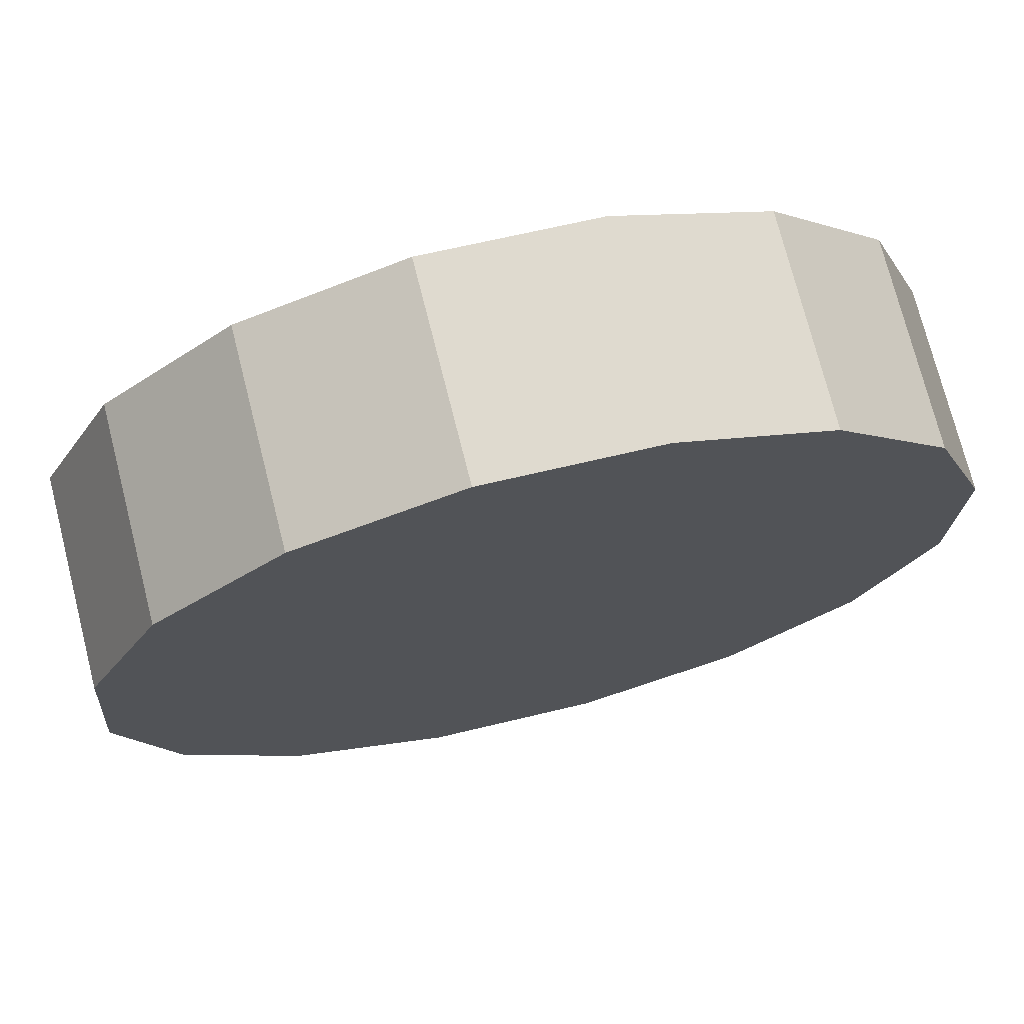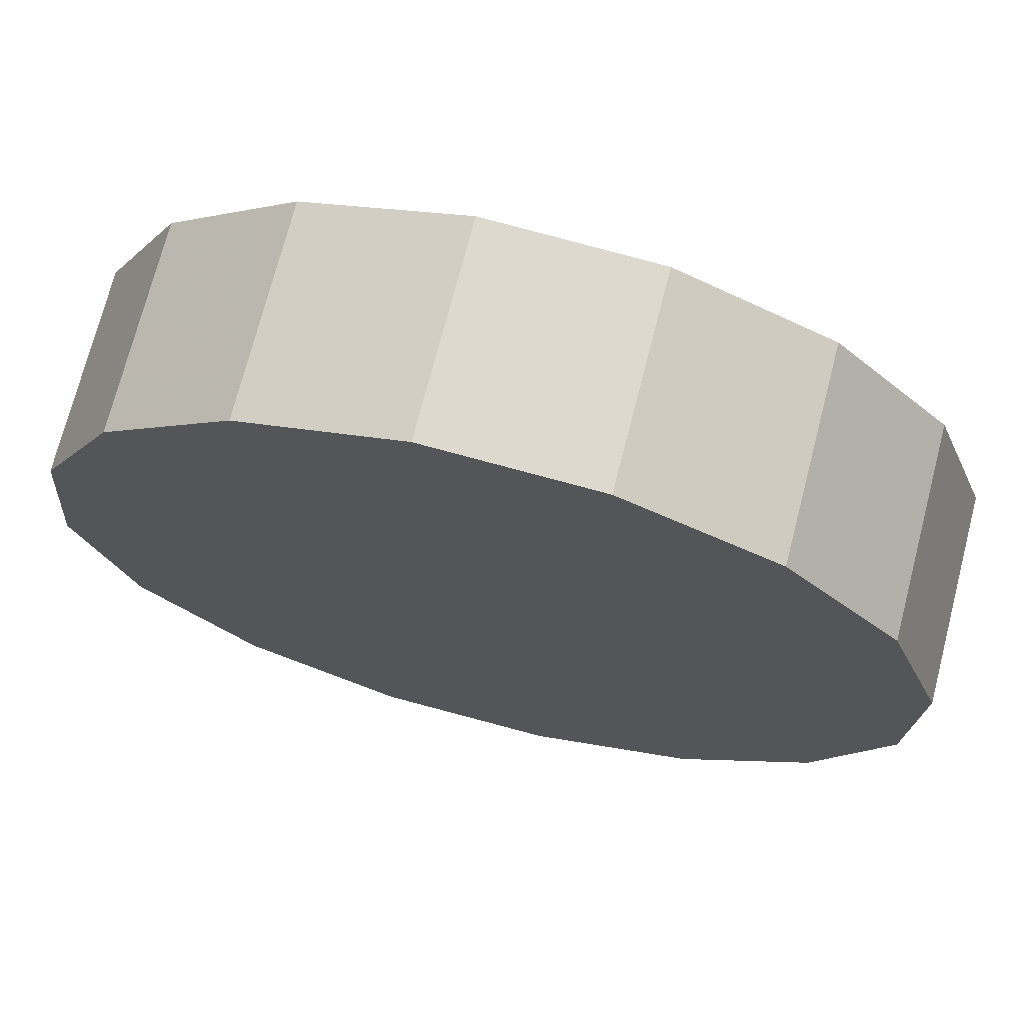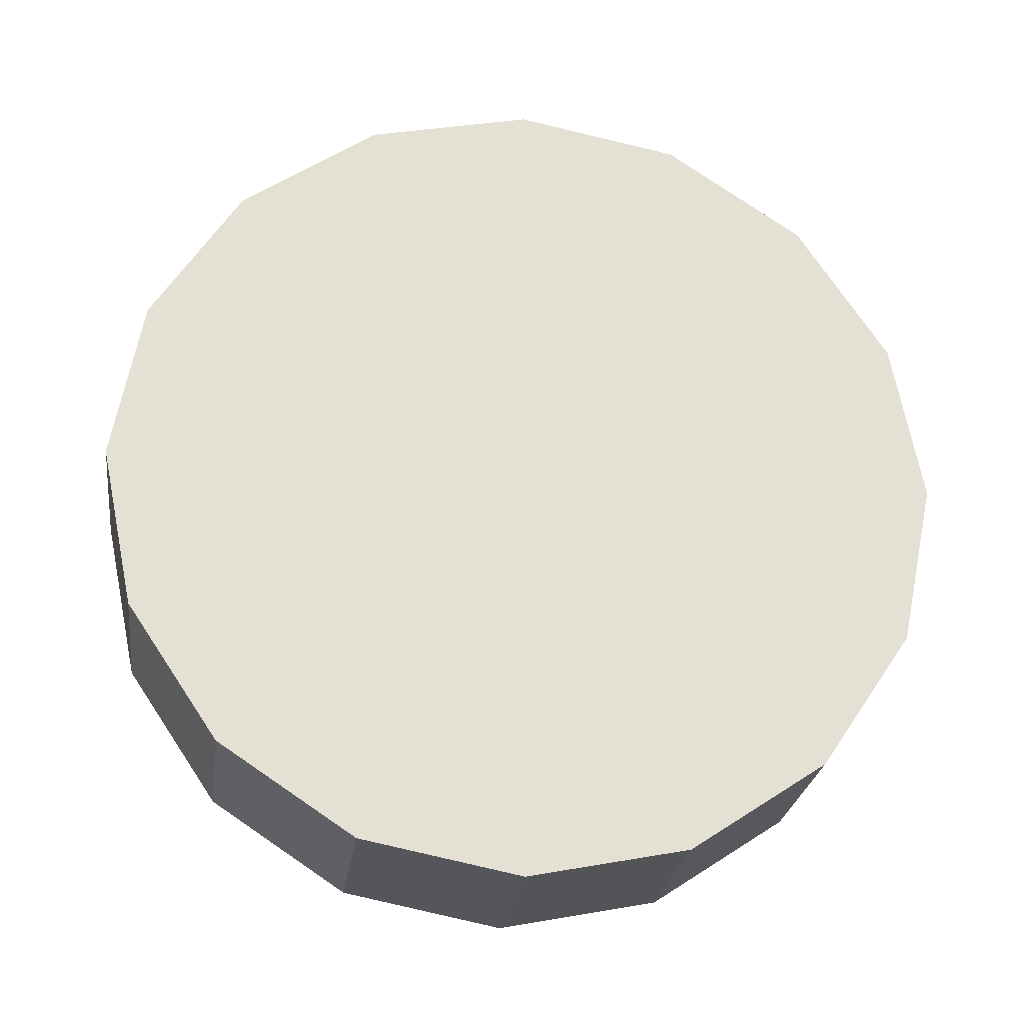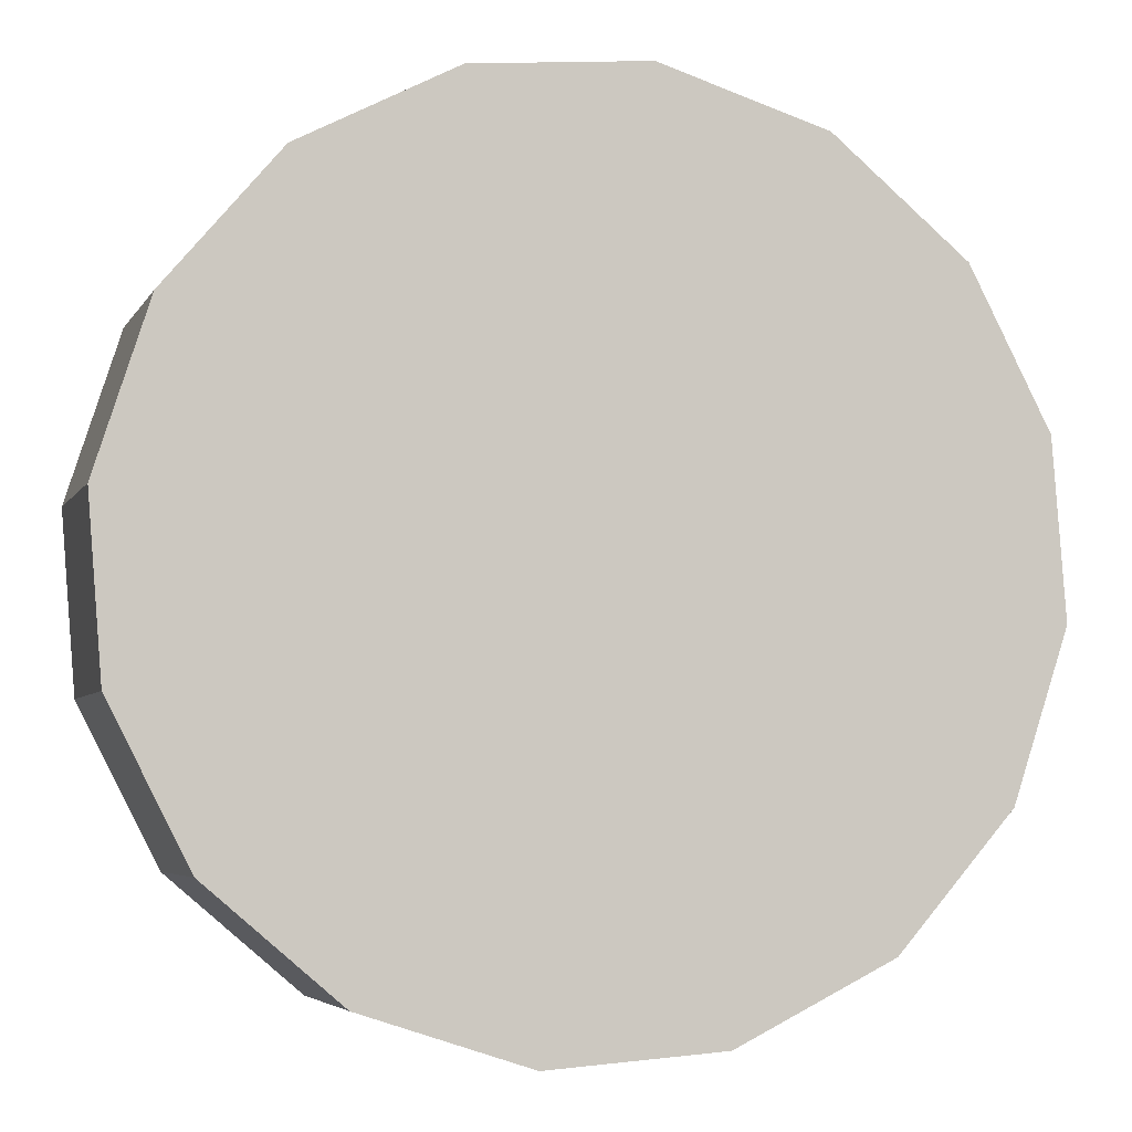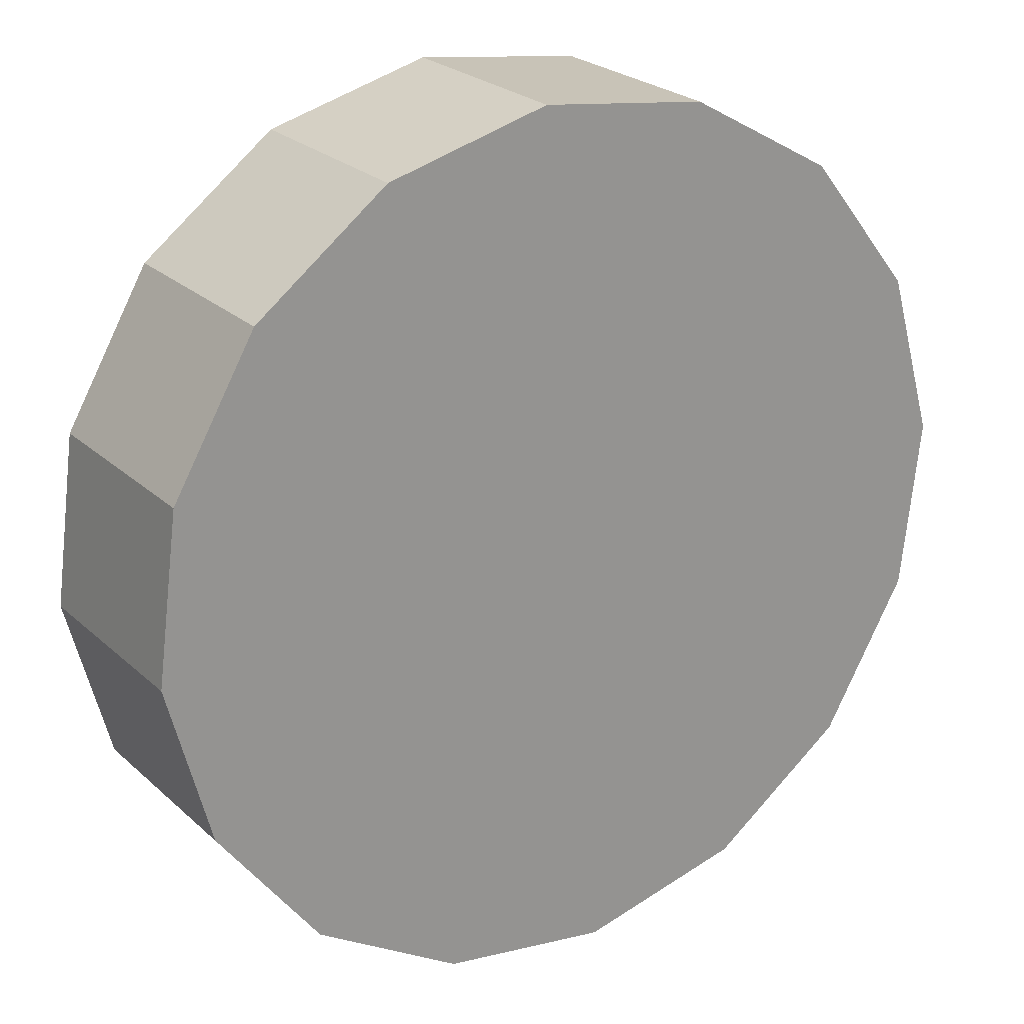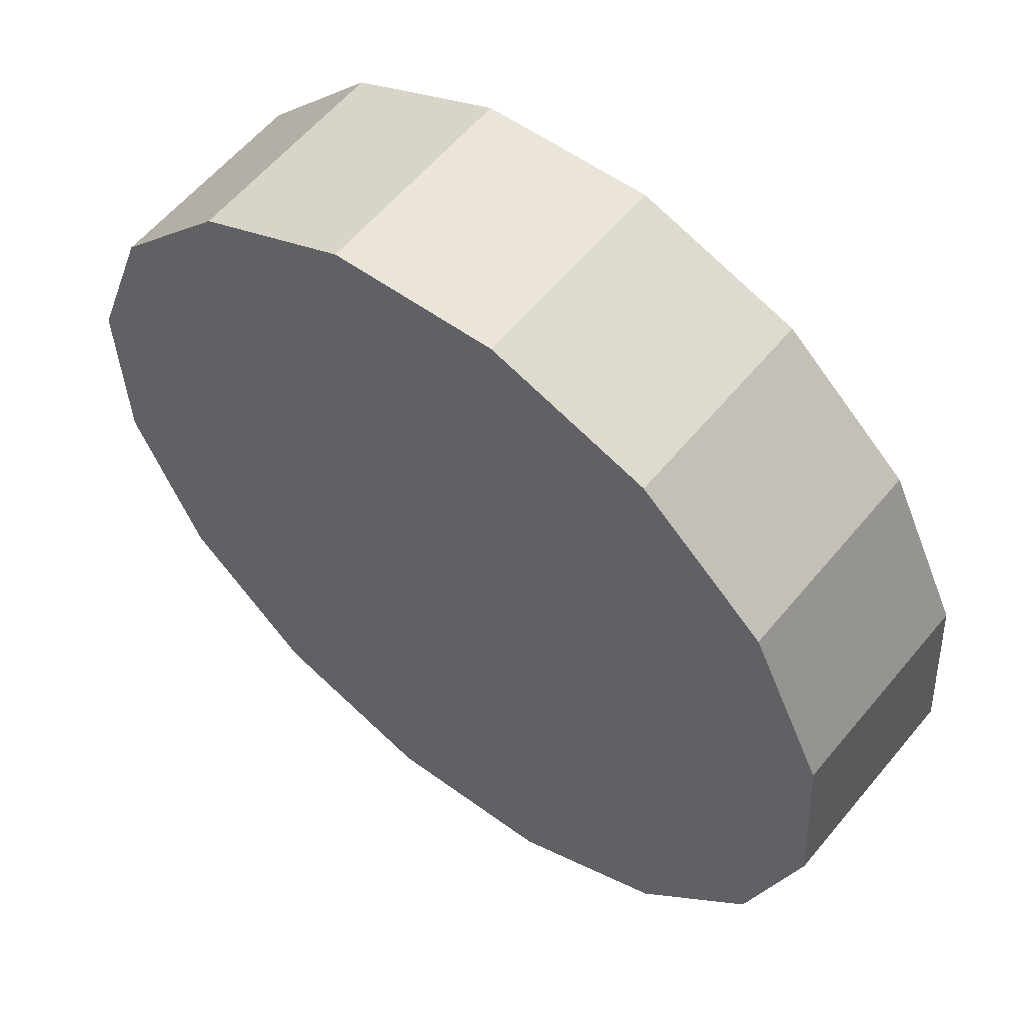
<metadata>
{"format":"obj","ext":"obj","renderer":"f3d","projection":"perspective","resolution":1024,"background":"white","views":[{"elev":25.5,"azim":69.8,"up":"+Y"},{"elev":-62.0,"azim":-110.5,"up":"+Y"},{"elev":-23.5,"azim":-142.1,"up":"+Z"},{"elev":42.7,"azim":-111.7,"up":"+Y"},{"elev":-34.6,"azim":39.3,"up":"+Y"},{"elev":-58.1,"azim":-152.1,"up":"+Y"}]}
</metadata>
<code>
v -2.129 0.09294 -3.421
v -2.112 0.1097 -3.457
v -2.106 0.1155 -3.498
v -2.112 0.1097 -3.54
v -2.129 0.09294 -3.575
v -2.154 0.06791 -3.599
v -2.184 0.03838 -3.607
v -2.213 0.008848 -3.599
v -2.238 -0.01619 -3.575
v -2.255 -0.03291 -3.54
v -2.261 -0.03879 -3.498
v -2.255 -0.03291 -3.457
v -2.238 -0.01619 -3.421
v -2.213 0.008848 -3.397
v -2.184 0.03838 -3.389
v -2.154 0.06791 -3.397
v -2.184 0.03838 -3.498
v -2.184 0.03838 -3.498
v -2.184 0.03838 -3.498
v -2.184 0.03838 -3.498
v -2.184 0.03838 -3.498
v -2.184 0.03838 -3.498
v -2.184 0.03838 -3.498
v -2.184 0.03838 -3.498
v -2.184 0.03838 -3.498
v -2.184 0.03838 -3.498
v -2.184 0.03838 -3.498
v -2.184 0.03838 -3.498
v -2.184 0.03838 -3.498
v -2.184 0.03838 -3.498
v -2.184 0.03838 -3.498
v -2.184 0.03838 -3.498
v -2.166 0.13 -3.421
v -2.149 0.1468 -3.457
v -2.144 0.1527 -3.498
v -2.149 0.1468 -3.54
v -2.166 0.13 -3.575
v -2.191 0.105 -3.599
v -2.221 0.07549 -3.607
v -2.25 0.04596 -3.599
v -2.275 0.02092 -3.575
v -2.292 0.004197 -3.54
v -2.298 -0.001677 -3.498
v -2.292 0.004197 -3.457
v -2.275 0.02092 -3.421
v -2.25 0.04596 -3.397
v -2.221 0.07549 -3.389
v -2.191 0.105 -3.397
v -2.221 0.07549 -3.498
v -2.221 0.07549 -3.498
v -2.221 0.07549 -3.498
v -2.221 0.07549 -3.498
v -2.221 0.07549 -3.498
v -2.221 0.07549 -3.498
v -2.221 0.07549 -3.498
v -2.221 0.07549 -3.498
v -2.221 0.07549 -3.498
v -2.221 0.07549 -3.498
v -2.221 0.07549 -3.498
v -2.221 0.07549 -3.498
v -2.221 0.07549 -3.498
v -2.221 0.07549 -3.498
v -2.221 0.07549 -3.498
v -2.221 0.07549 -3.498
f 33 34 49
f 49 34 50
f 34 35 50
f 50 35 51
f 35 36 51
f 51 36 52
f 36 37 52
f 52 37 53
f 37 38 53
f 53 38 54
f 38 39 54
f 54 39 55
f 39 40 55
f 55 40 56
f 40 41 56
f 56 41 57
f 41 42 57
f 57 42 58
f 42 43 58
f 58 43 59
f 43 44 59
f 59 44 60
f 44 45 60
f 60 45 61
f 45 46 61
f 61 46 62
f 46 47 62
f 62 47 63
f 47 48 63
f 63 48 64
f 48 33 64
f 64 33 49
f 2 1 17
f 2 17 18
f 3 2 18
f 3 18 19
f 4 3 19
f 4 19 20
f 5 4 20
f 5 20 21
f 6 5 21
f 6 21 22
f 7 6 22
f 7 22 23
f 8 7 23
f 8 23 24
f 9 8 24
f 9 24 25
f 10 9 25
f 10 25 26
f 11 10 26
f 11 26 27
f 12 11 27
f 12 27 28
f 13 12 28
f 13 28 29
f 14 13 29
f 14 29 30
f 15 14 30
f 15 30 31
f 16 15 31
f 16 31 32
f 1 16 32
f 1 32 17
f 49 50 17
f 17 50 18
f 50 51 18
f 18 51 19
f 51 52 19
f 19 52 20
f 52 53 20
f 20 53 21
f 53 54 21
f 21 54 22
f 54 55 22
f 22 55 23
f 55 56 23
f 23 56 24
f 56 57 24
f 24 57 25
f 57 58 25
f 25 58 26
f 58 59 26
f 26 59 27
f 59 60 27
f 27 60 28
f 60 61 28
f 28 61 29
f 61 62 29
f 29 62 30
f 62 63 30
f 30 63 31
f 63 64 31
f 31 64 32
f 64 49 32
f 32 49 17
f 1 2 33
f 33 2 34
f 2 3 34
f 34 3 35
f 3 4 35
f 35 4 36
f 4 5 36
f 36 5 37
f 5 6 37
f 37 6 38
f 6 7 38
f 38 7 39
f 7 8 39
f 39 8 40
f 8 9 40
f 40 9 41
f 9 10 41
f 41 10 42
f 10 11 42
f 42 11 43
f 11 12 43
f 43 12 44
f 12 13 44
f 44 13 45
f 13 14 45
f 45 14 46
f 14 15 46
f 46 15 47
f 15 16 47
f 47 16 48
f 16 1 48
f 48 1 33

</code>
